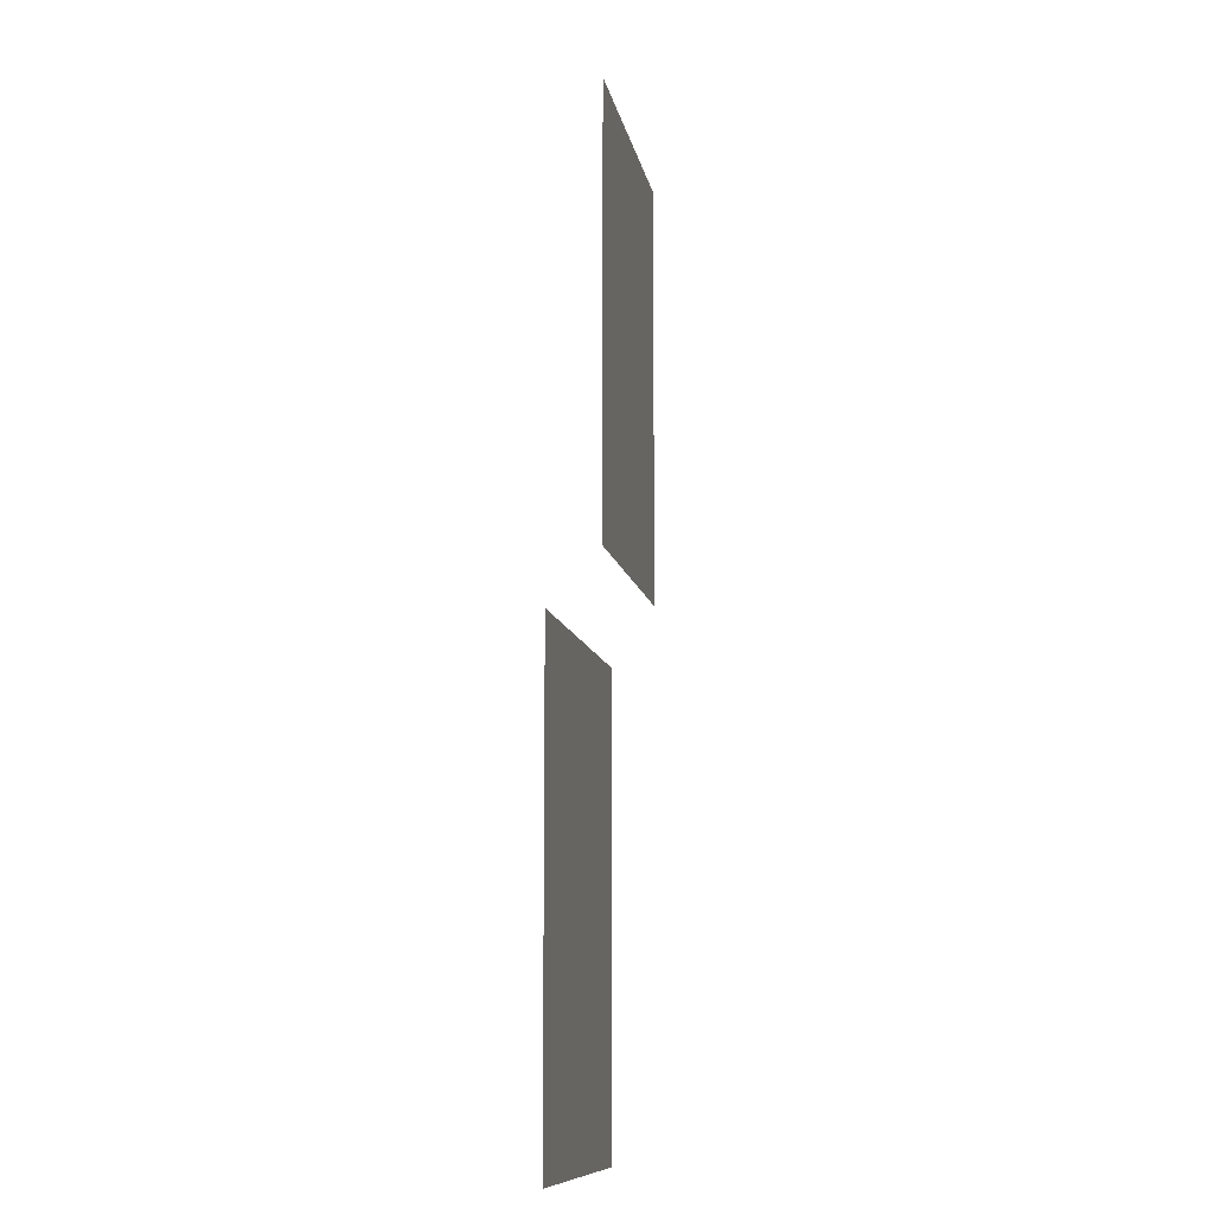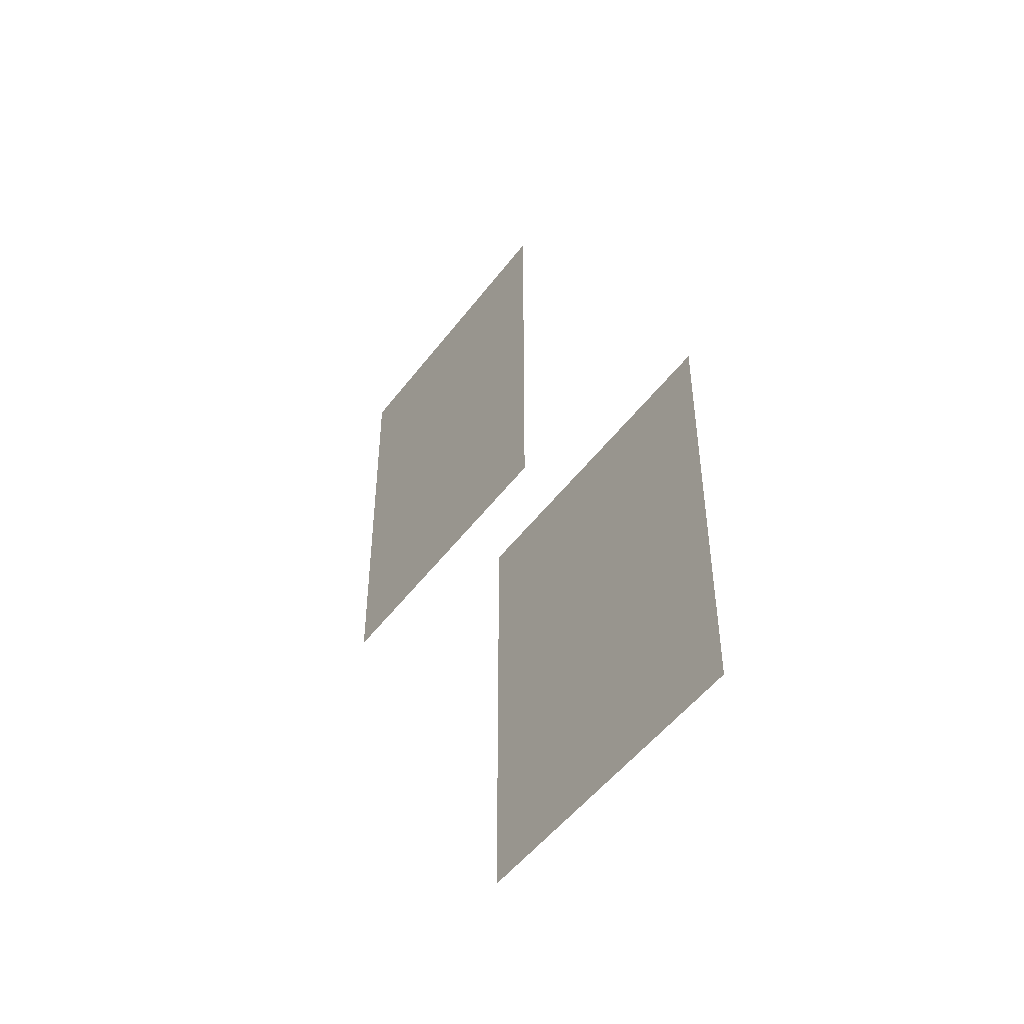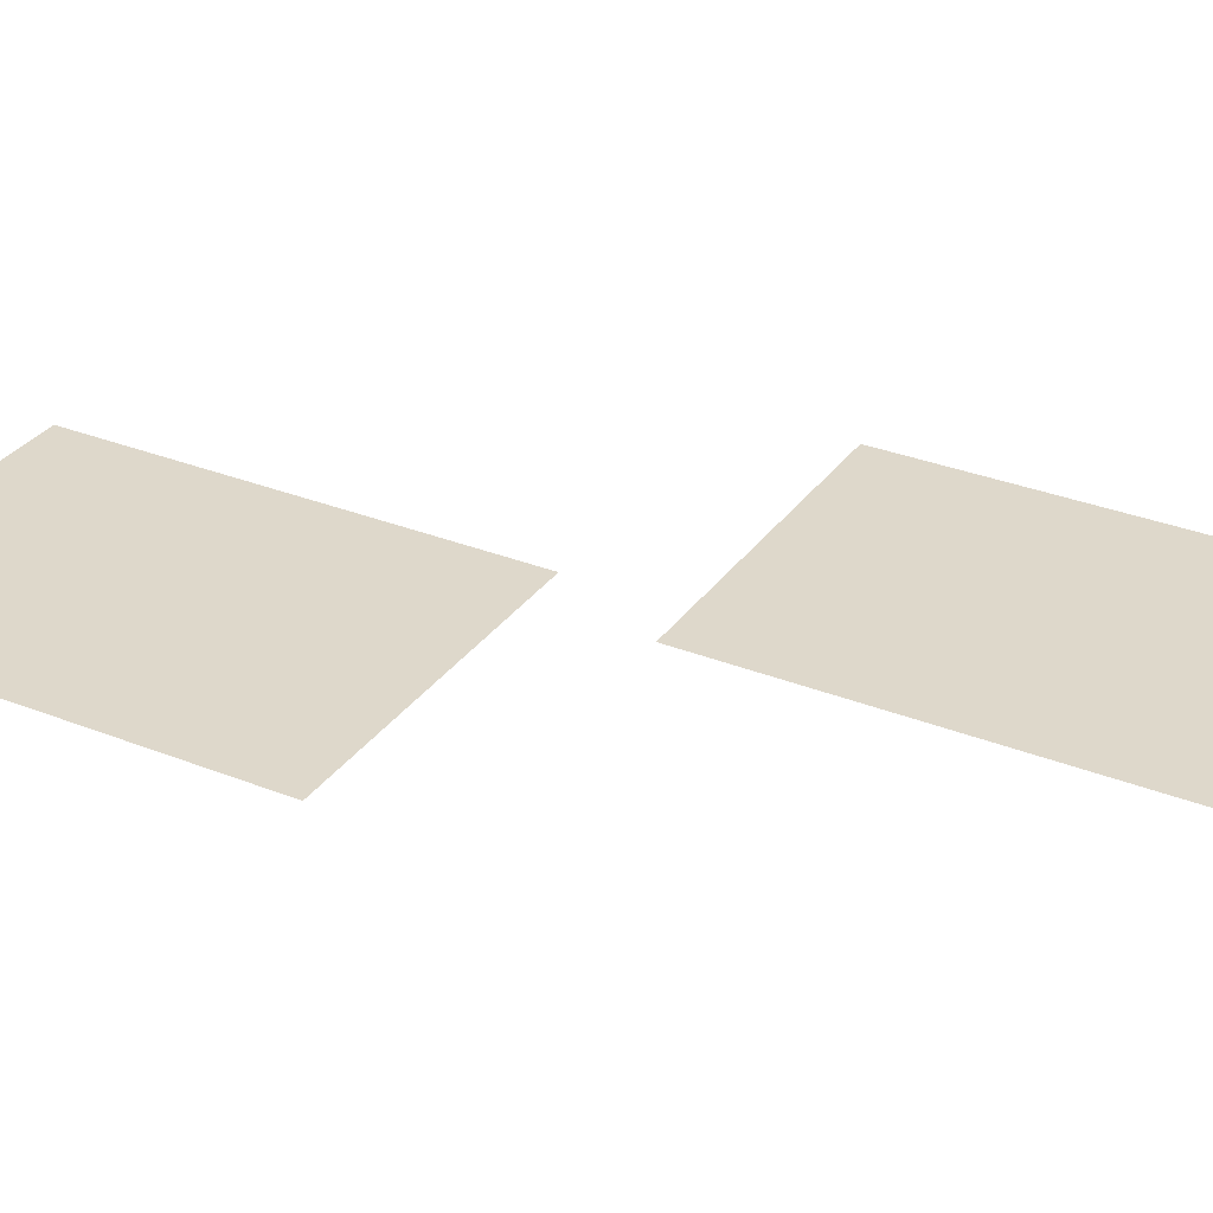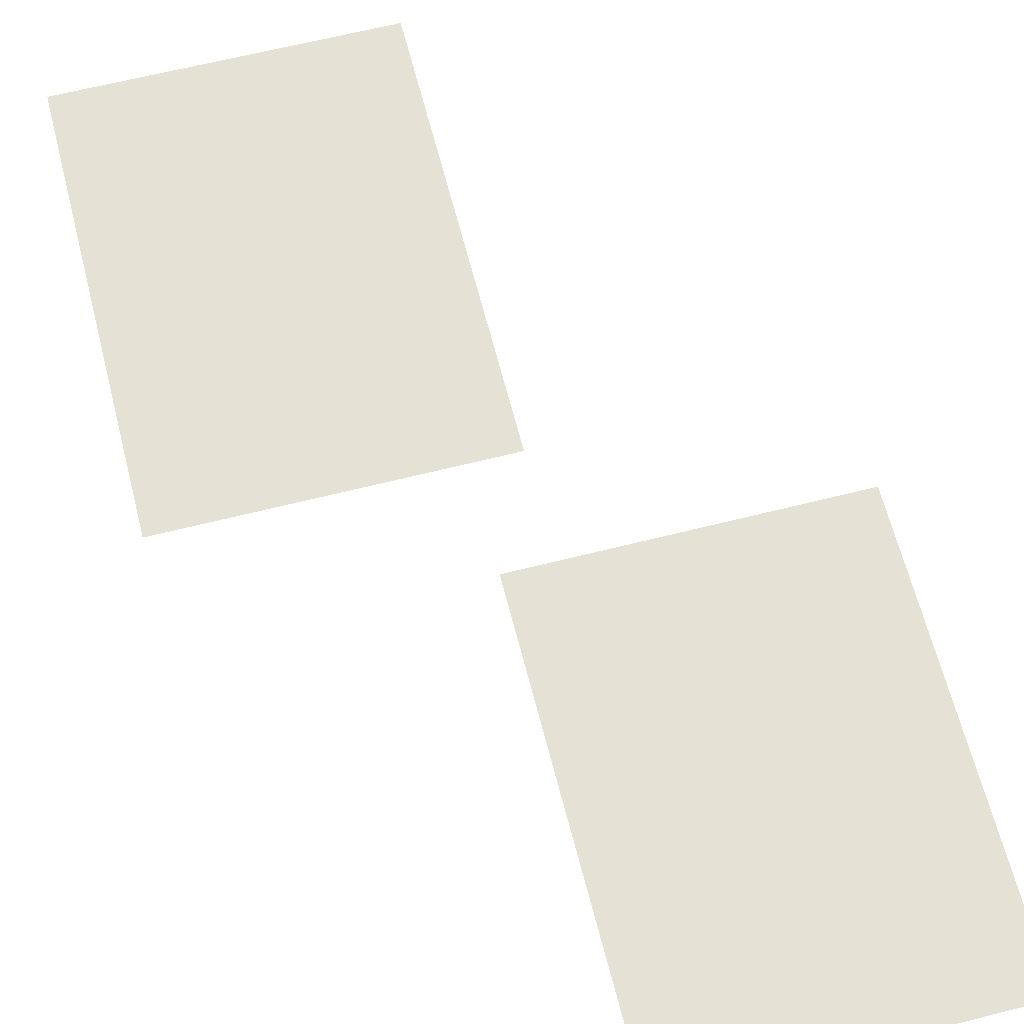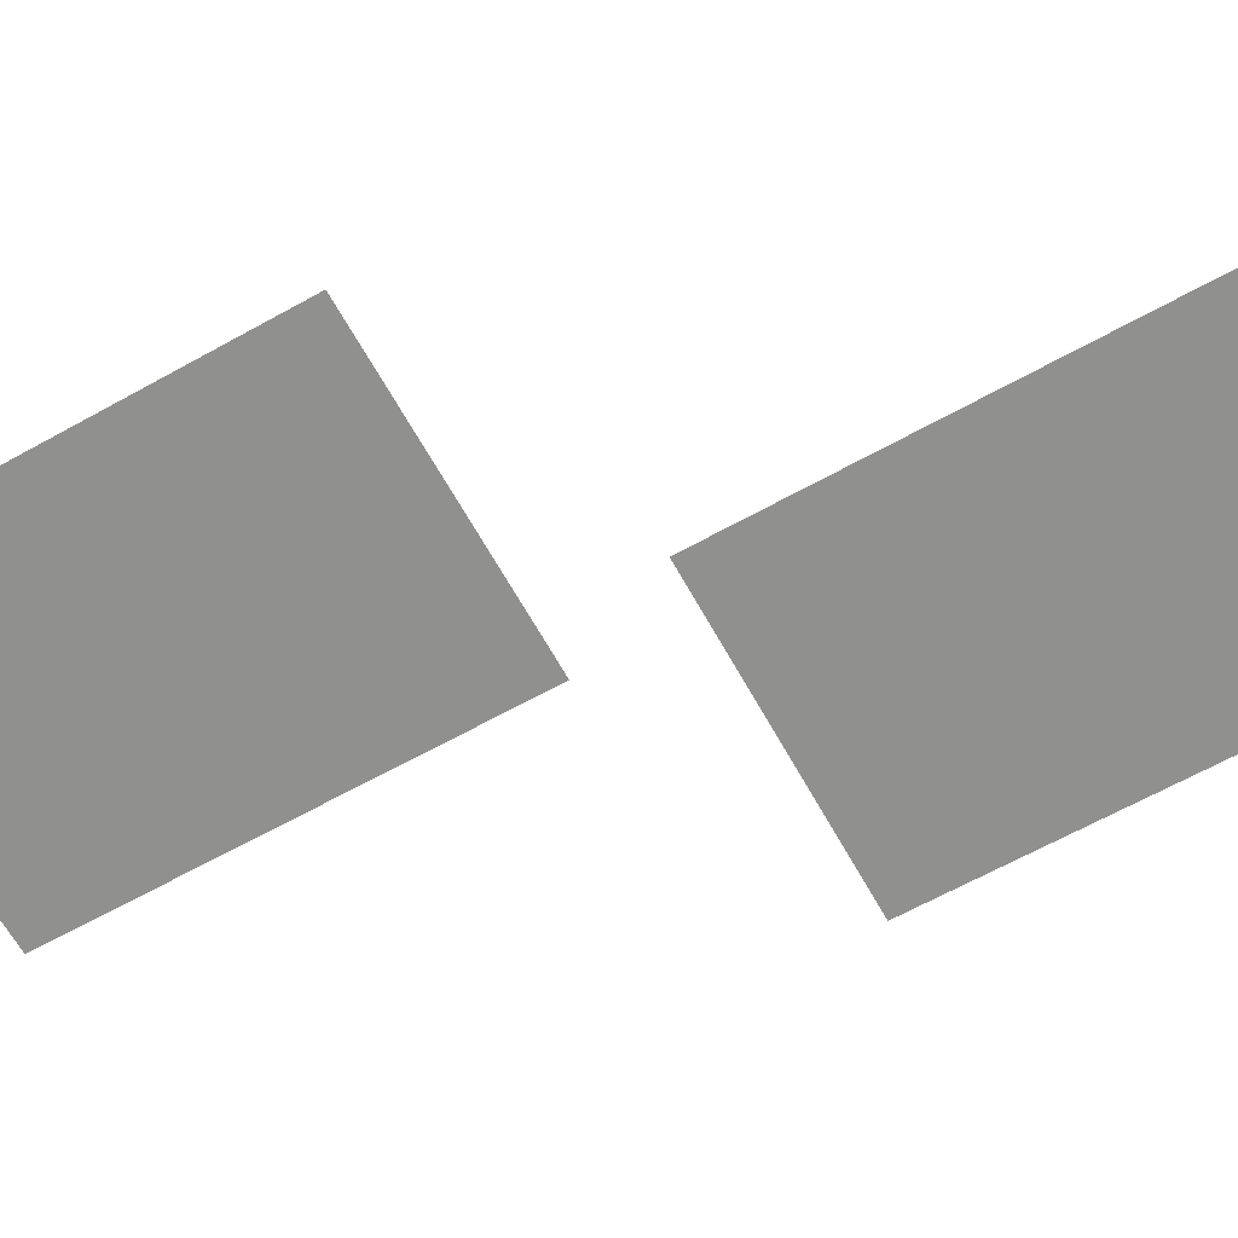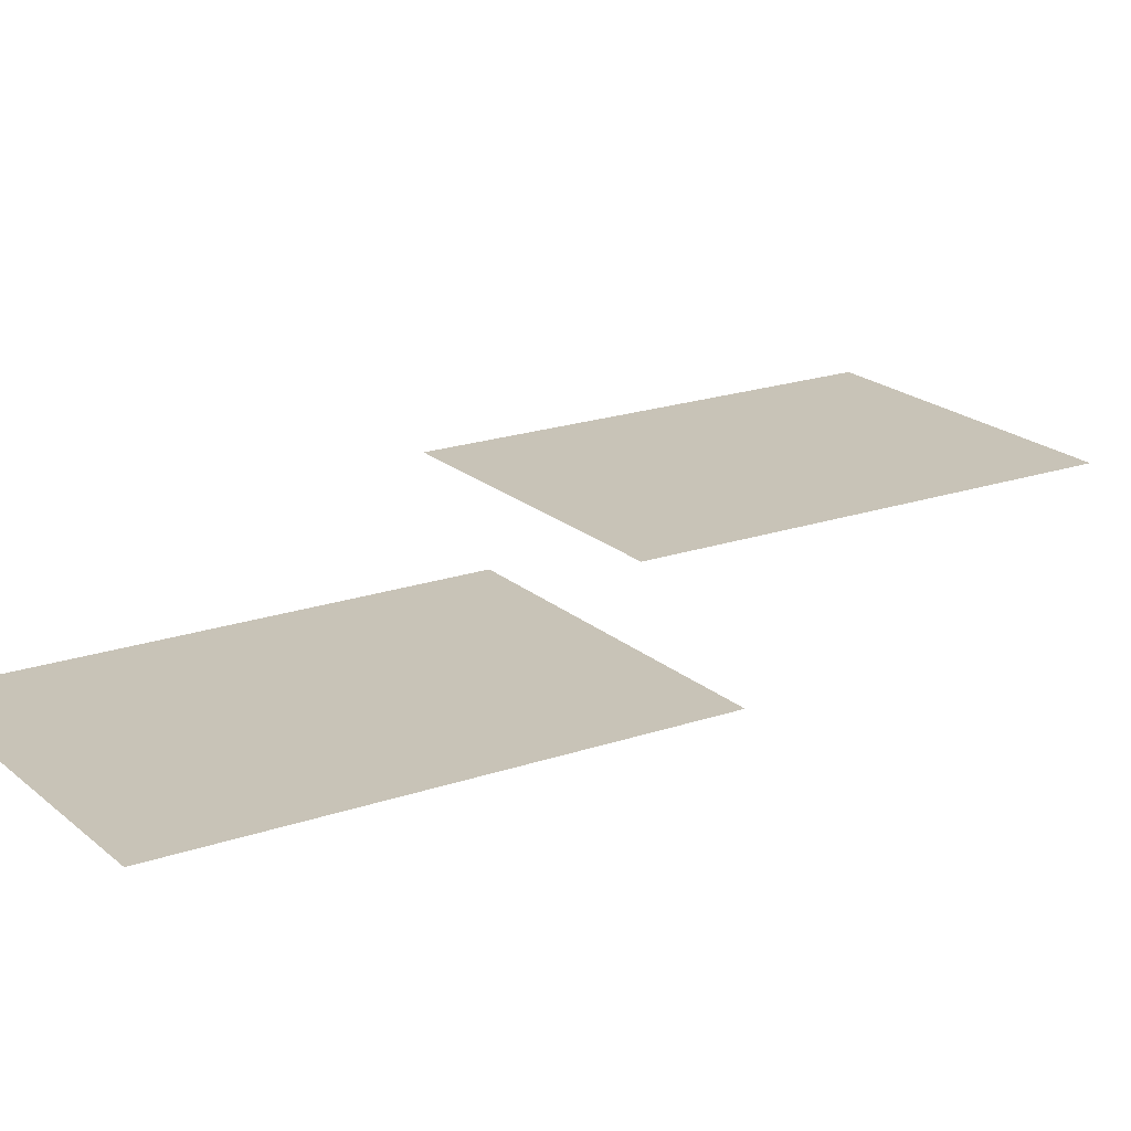
<metadata>
{"format":"obj","ext":"obj","renderer":"f3d","projection":"perspective","resolution":1024,"background":"white","views":[{"elev":-9.9,"azim":99.4,"up":"+Y"},{"elev":-50.1,"azim":54.5,"up":"+Y"},{"elev":31.6,"azim":-60.6,"up":"+Z"},{"elev":64.3,"azim":165.7,"up":"+Z"},{"elev":-65.5,"azim":-60.9,"up":"+Z"},{"elev":19.7,"azim":57.2,"up":"+Z"}]}
</metadata>
<code>
v -3584 -256 0
v -3884 -256 0
v -3884 159 0
v -3584 159 0
v -3328 -768 0
v -3628 -768 0
v -3628 -353 0
v -3328 -353 0
g LevelSelectMap_mesh_0095
f 1 2 3 4
f 5 6 7 8

</code>
